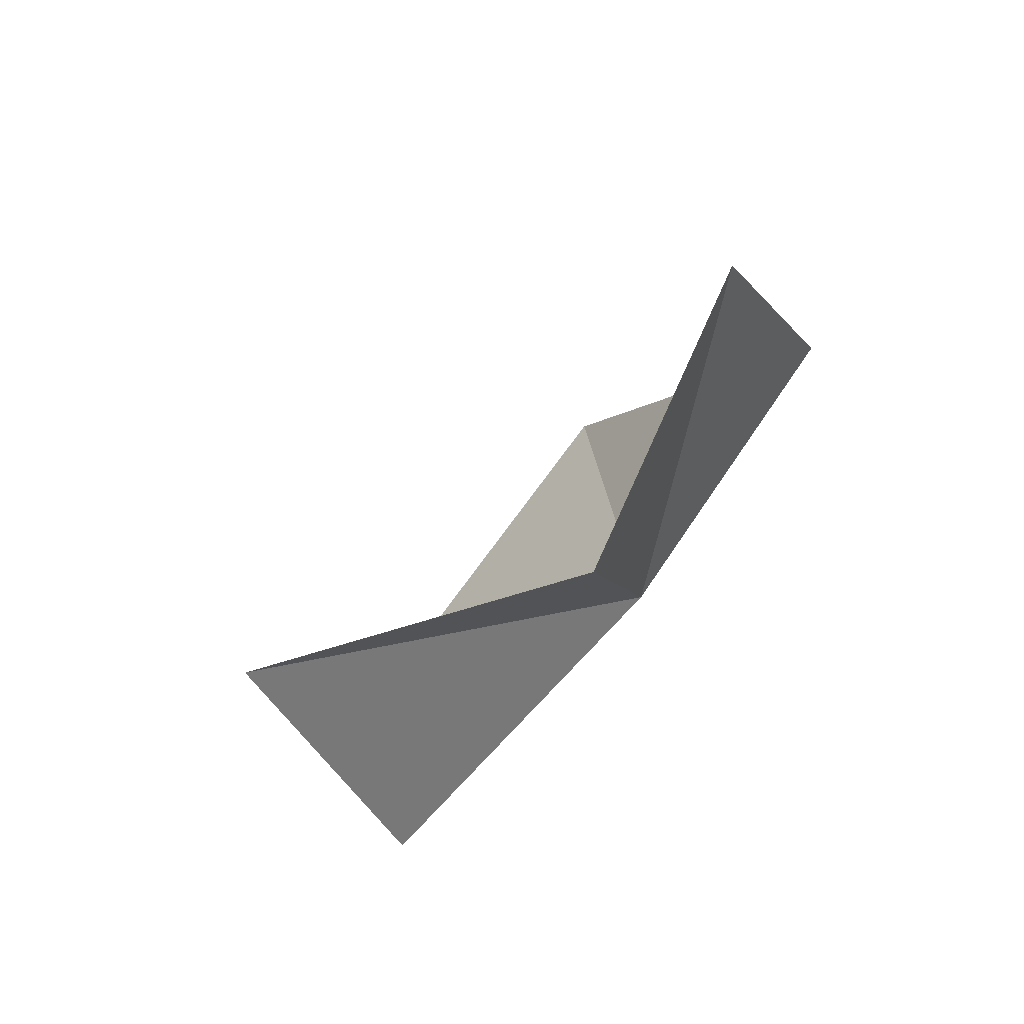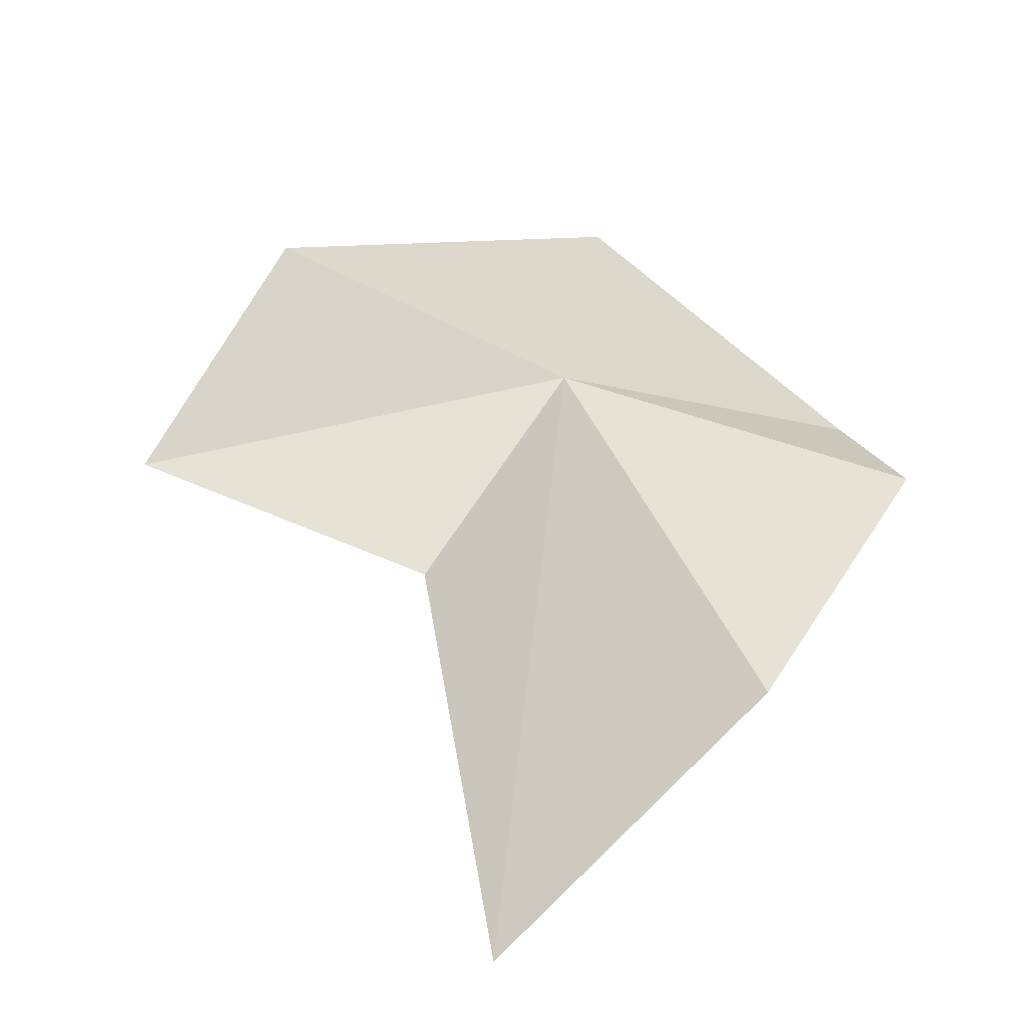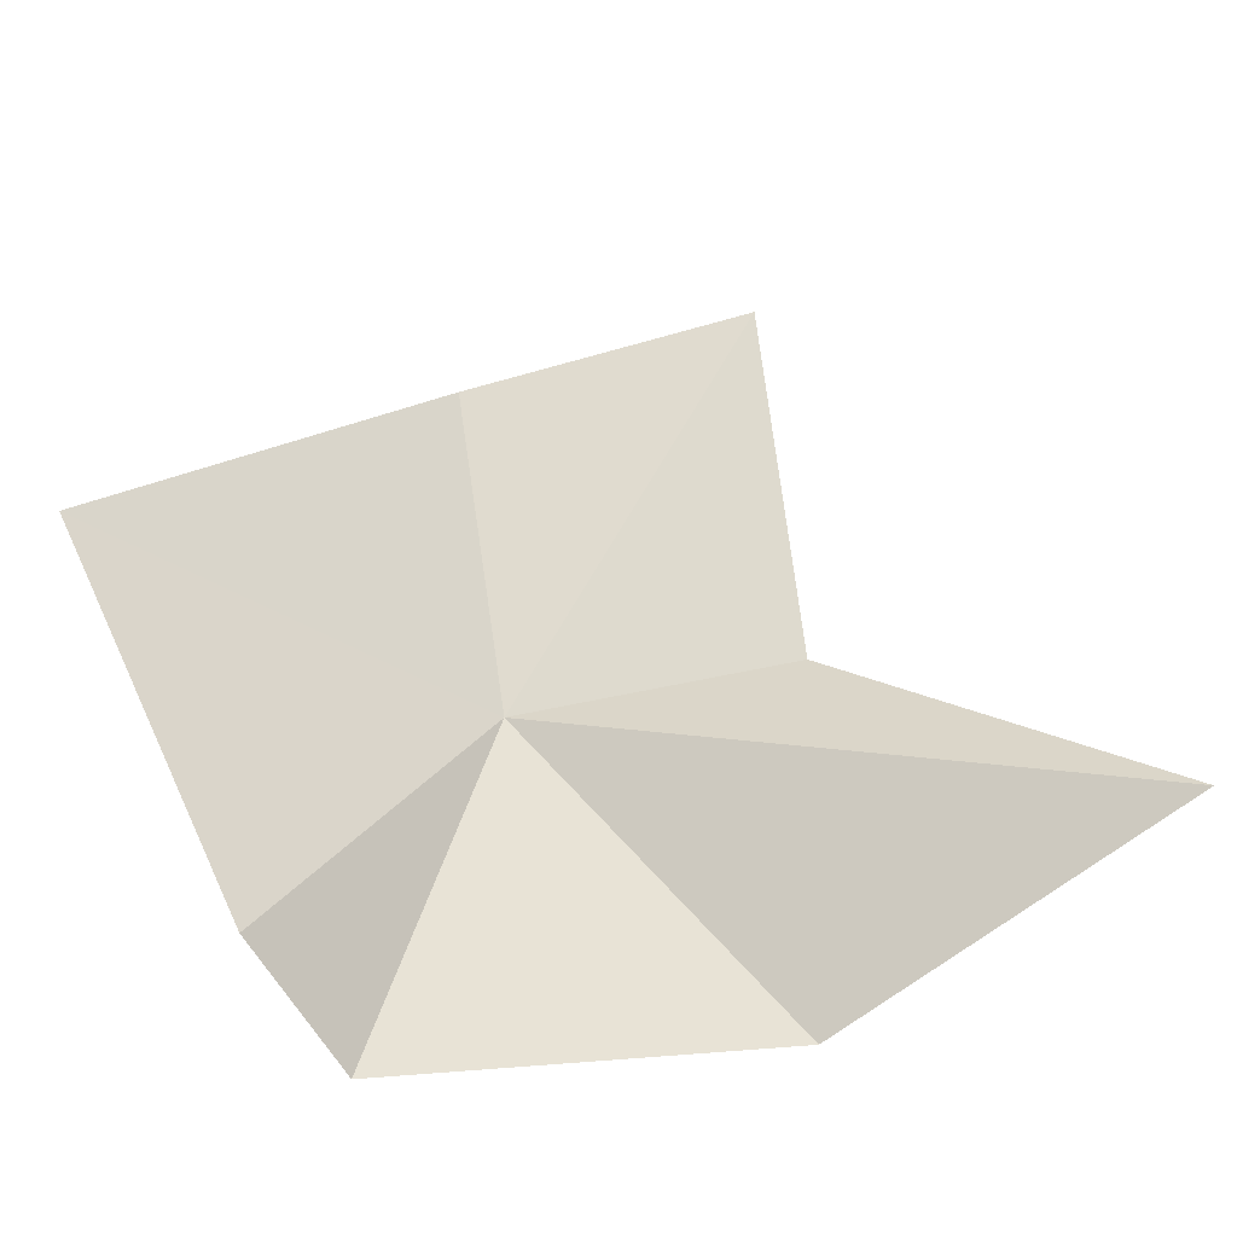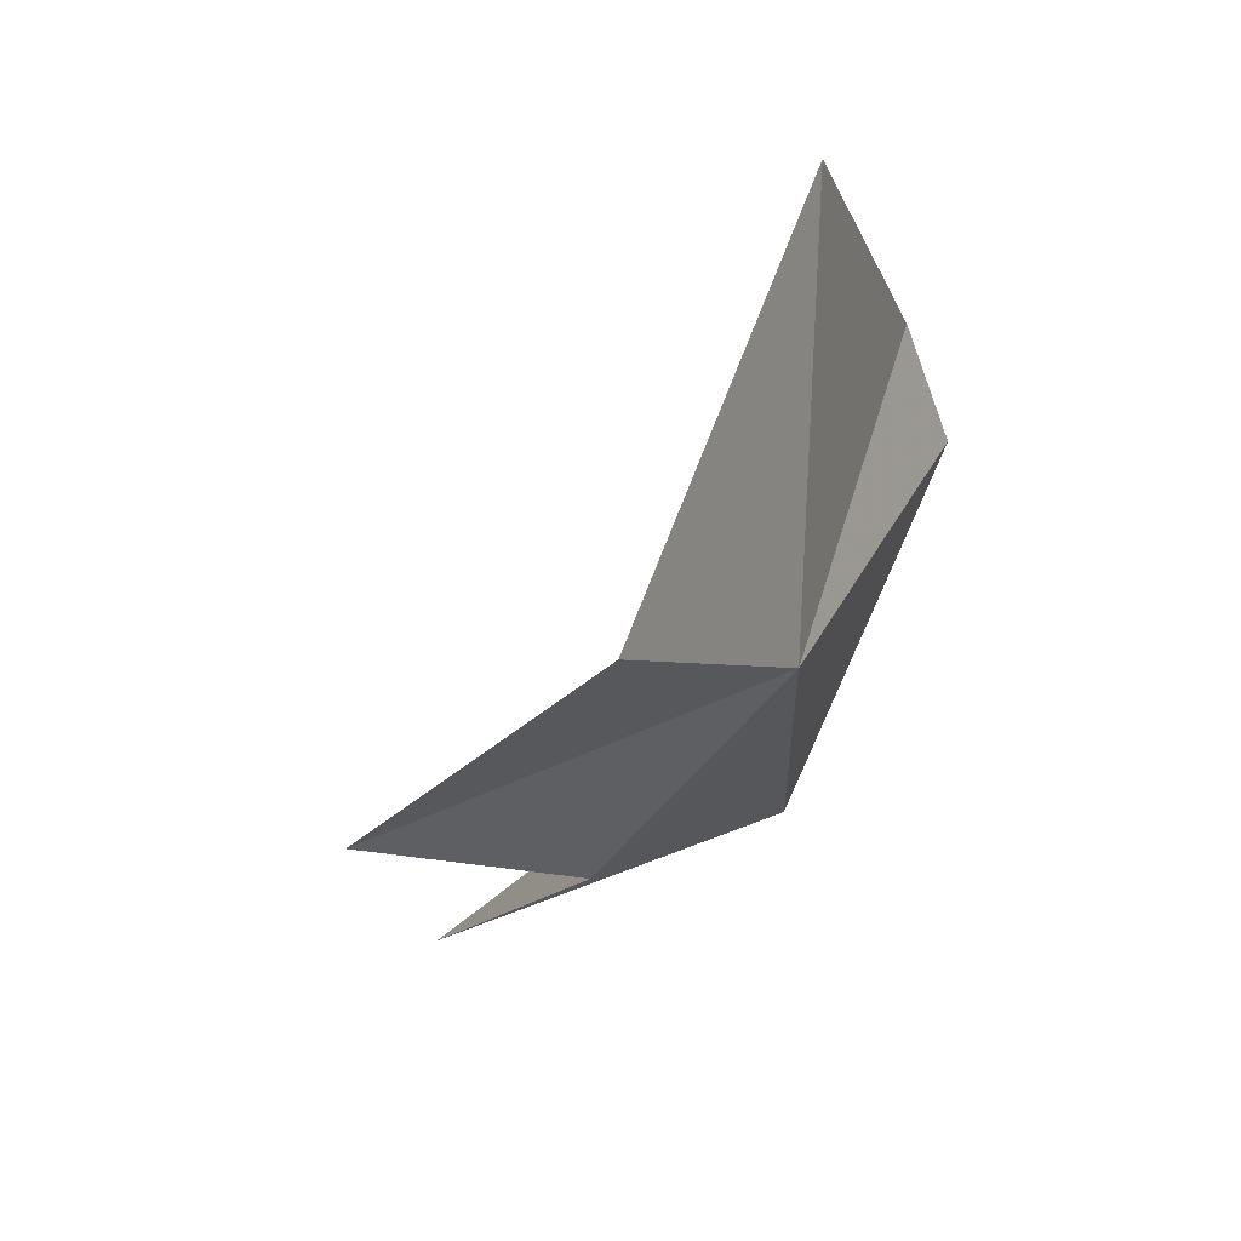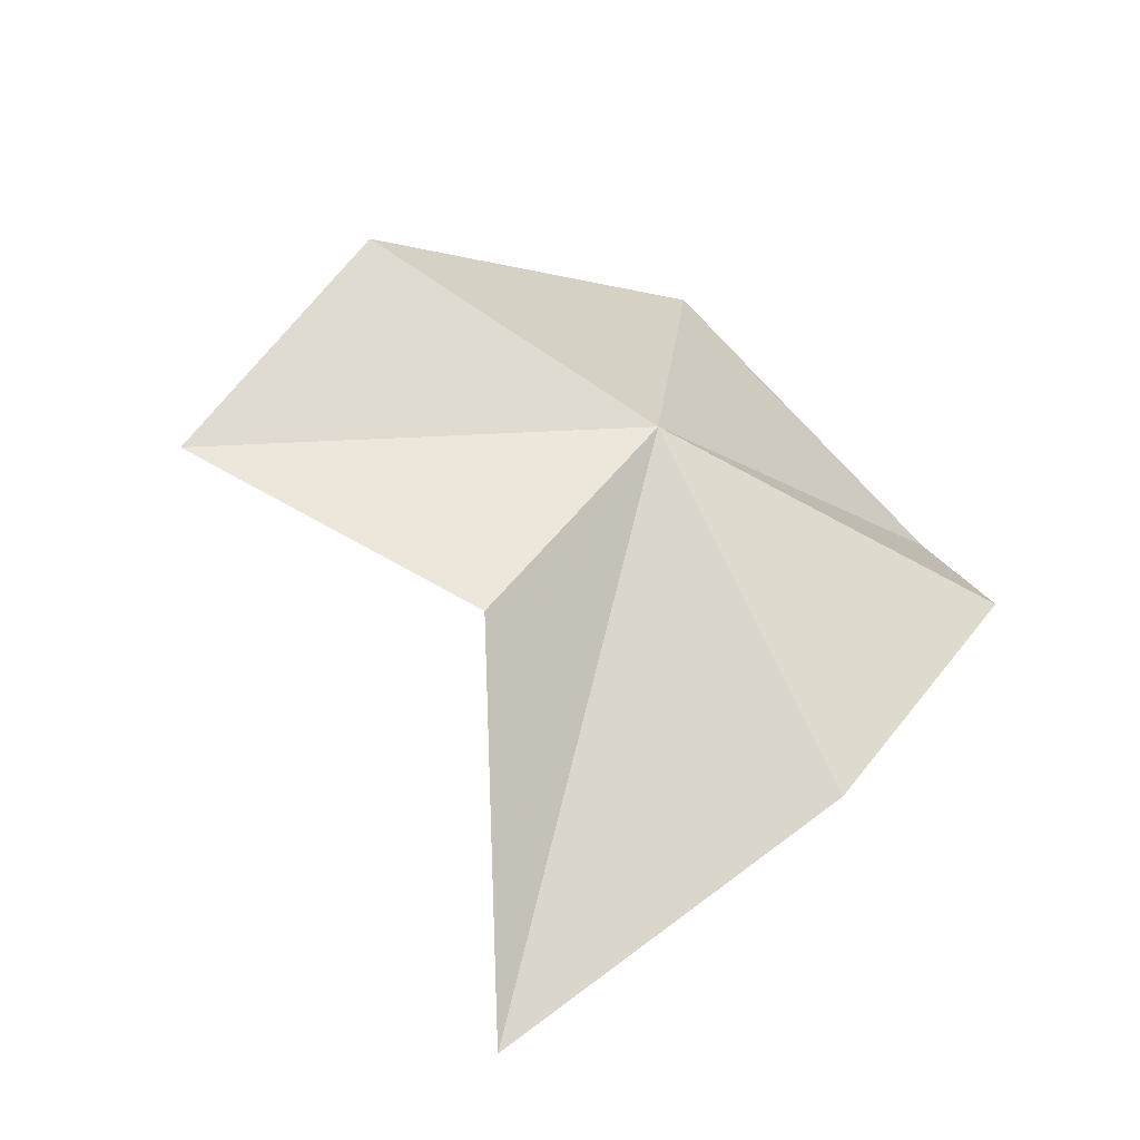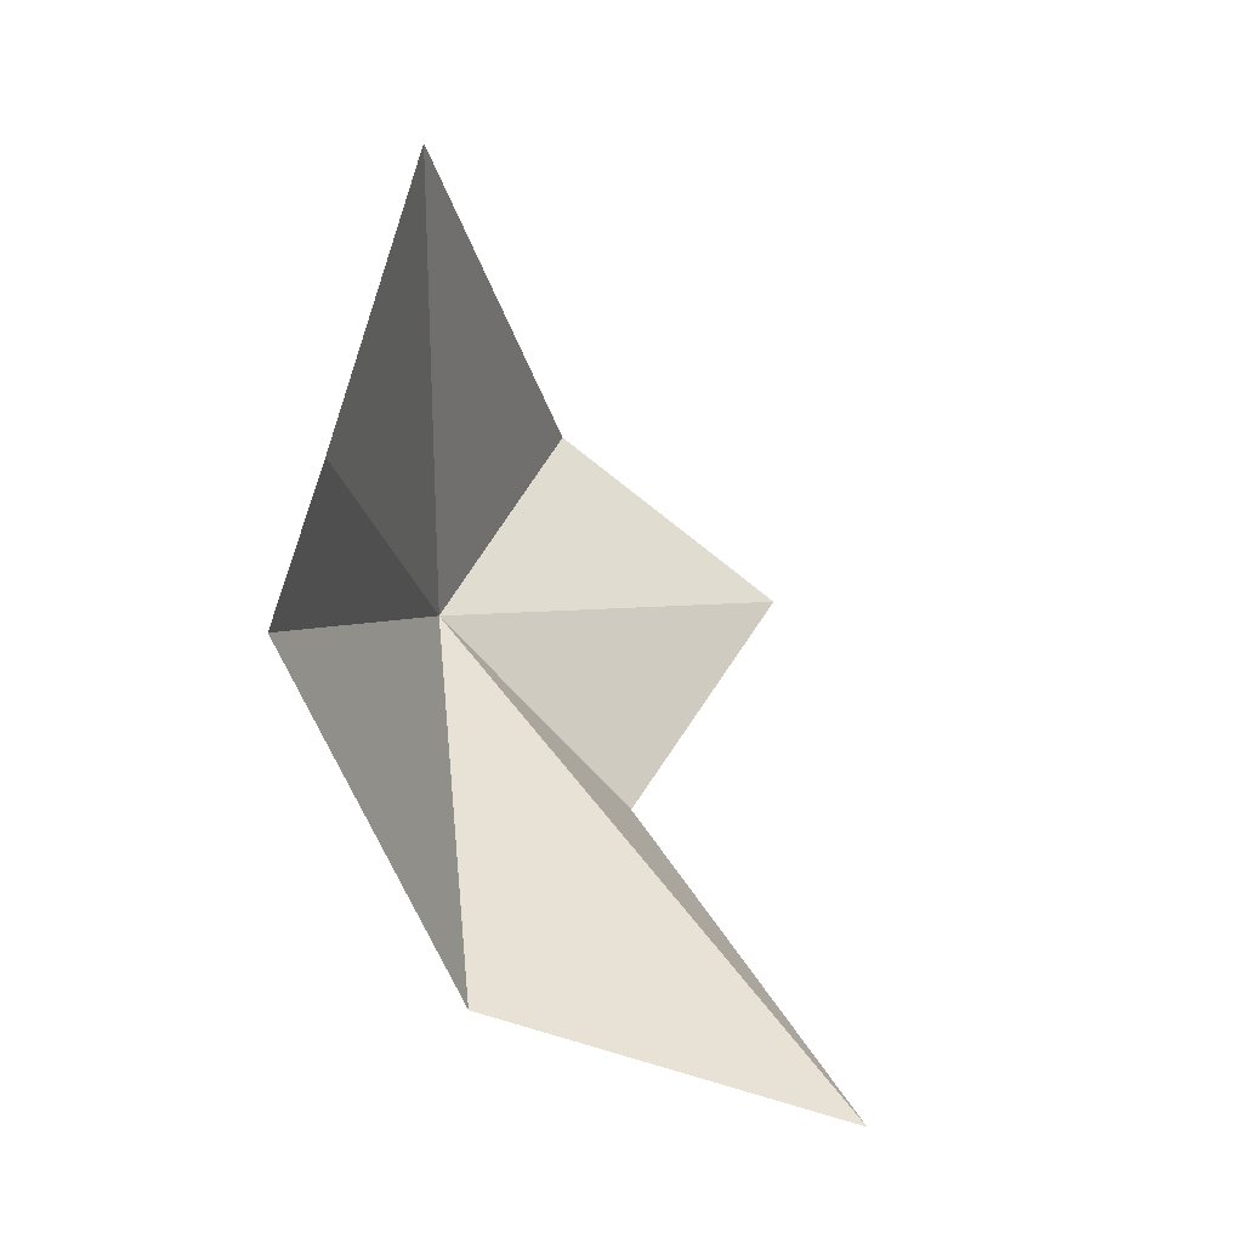
<metadata>
{"format":"obj","ext":"obj","renderer":"f3d","projection":"perspective","resolution":1024,"background":"white","views":[{"elev":-57.1,"azim":-50.7,"up":"+Y"},{"elev":-58.3,"azim":58.2,"up":"+Y"},{"elev":-51.4,"azim":-127.4,"up":"+Z"},{"elev":21.5,"azim":16.0,"up":"+Y"},{"elev":-61.9,"azim":48.2,"up":"+Y"},{"elev":13.3,"azim":-173.9,"up":"+Y"}]}
</metadata>
<code>
v 6.341 -6.667 6.58
v 6.014 -6.161 7.866
v 6.322 -4.819 6.316
v 5.606 -7.519 6.835
v 5.093 -6.903 8.003
v 6.42 -5.761 4.972
v 6.585 -6.312 4.785
v 6.046 -7.841 5.401
v 4.613 -8.436 5.874
f 1 3 2
f 1 5 4
f 1 2 5
f 1 7 6
f 1 6 3
f 1 8 7
f 1 4 9
f 1 9 8

</code>
